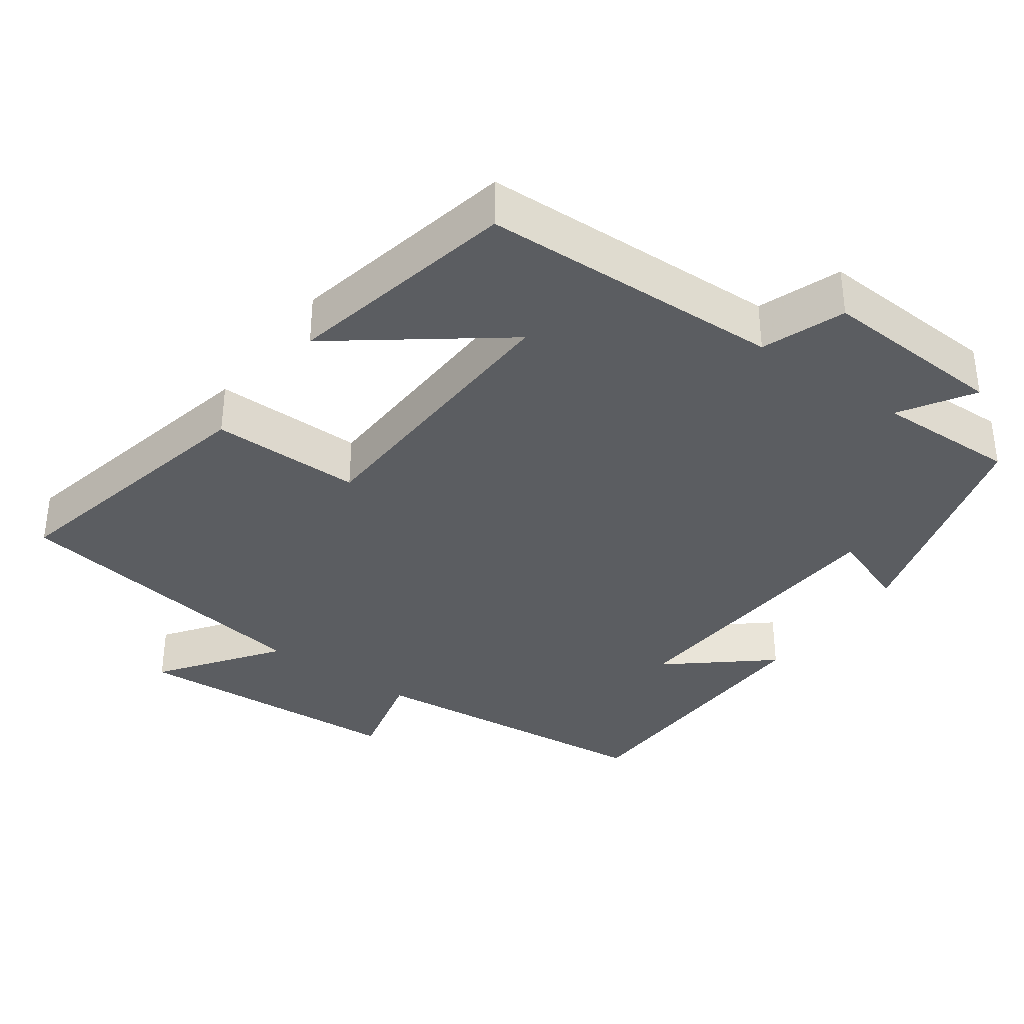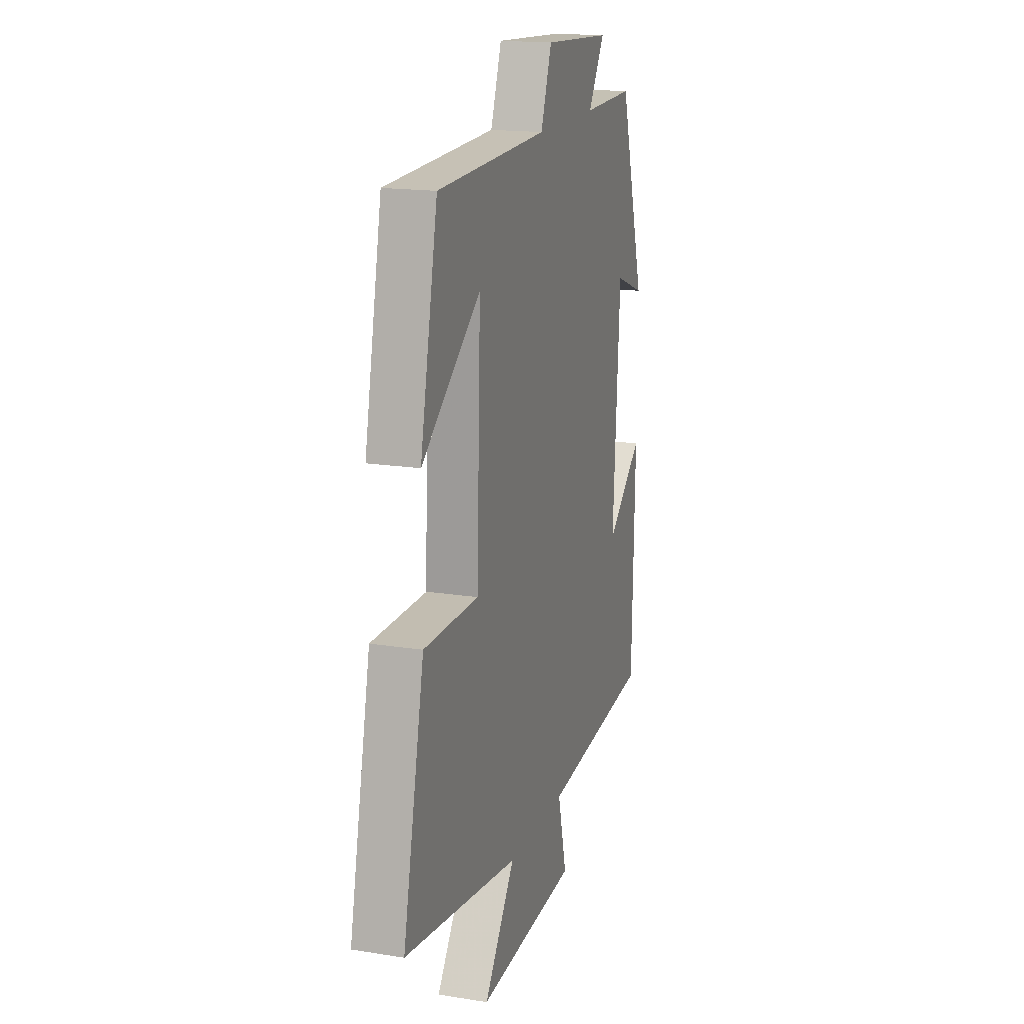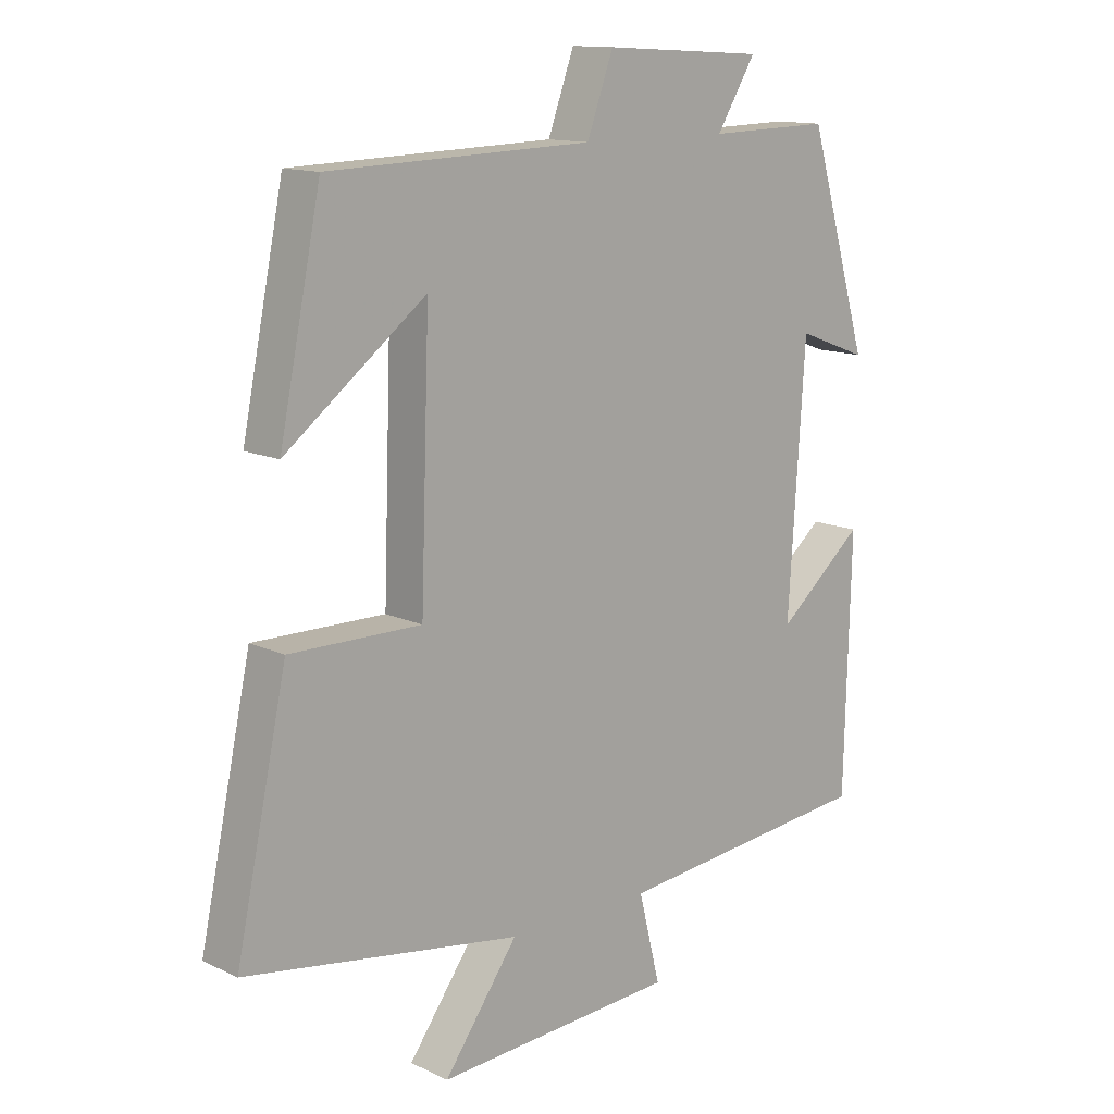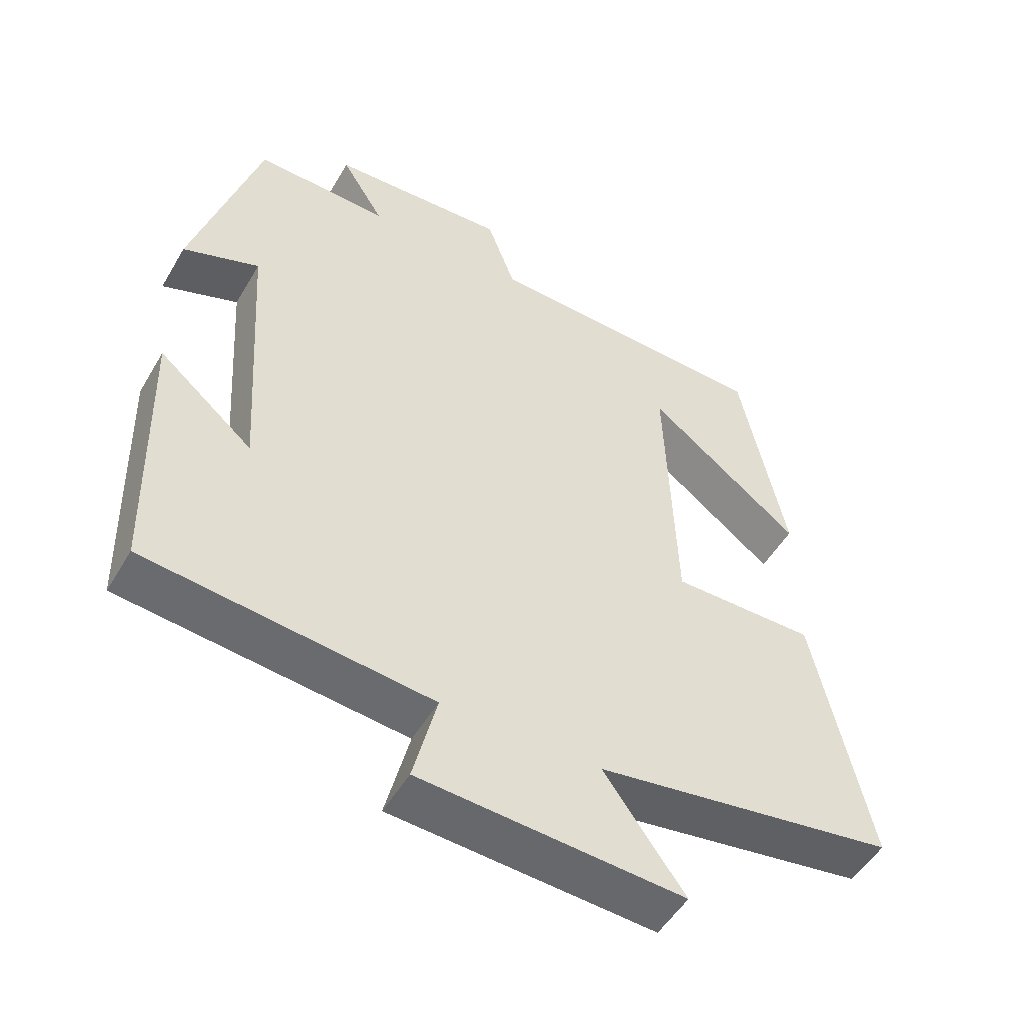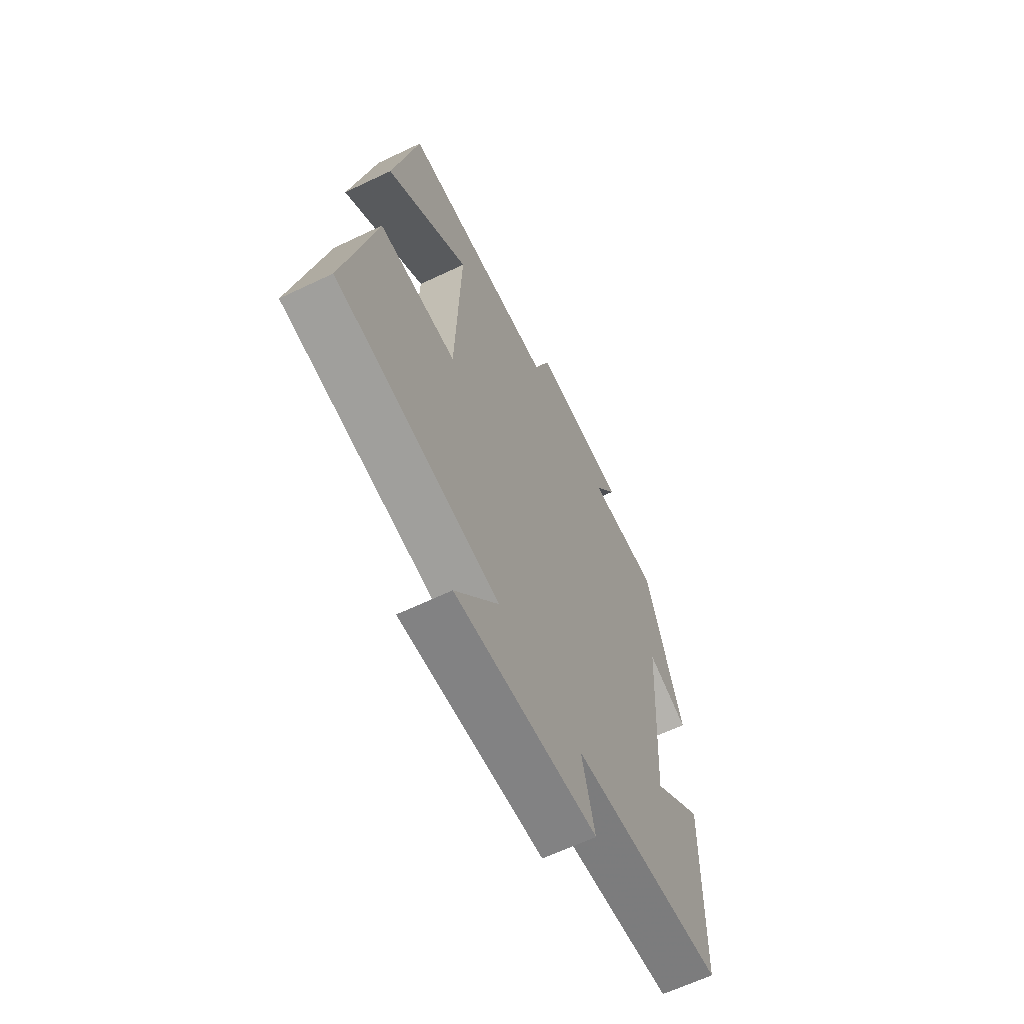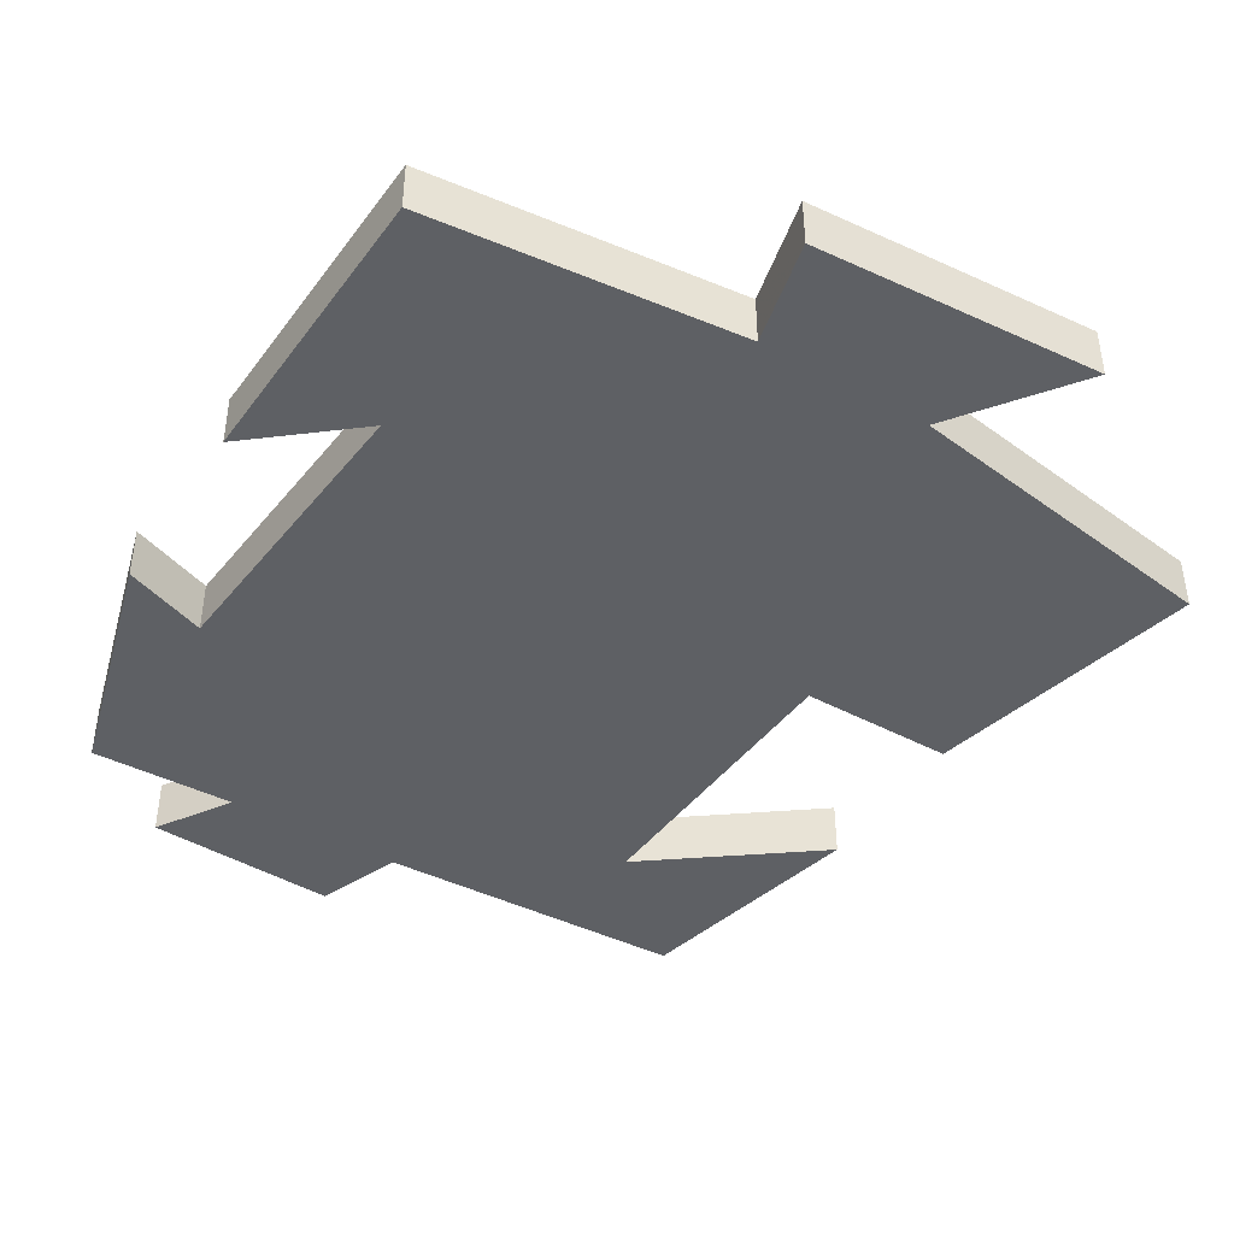
<metadata>
{"format":"obj","ext":"obj","renderer":"f3d","projection":"perspective","resolution":1024,"background":"white","views":[{"elev":-35.7,"azim":-35.9,"up":"+Y"},{"elev":17.1,"azim":-72.2,"up":"+Z"},{"elev":13.1,"azim":-43.1,"up":"+Z"},{"elev":-51.0,"azim":150.4,"up":"+Z"},{"elev":-63.9,"azim":-64.3,"up":"+Z"},{"elev":-43.1,"azim":147.9,"up":"+Y"}]}
</metadata>
<code>
v 0.405 0.07 0.505
v 0.5 0.07 0.184
v 0.39 0.07 0.225
v 0.364 0.07 -0.179
v 0.5 0.07 -0.064
v 0.49 0.07 -0.457
v 0.081 0.07 -0.5
v 0.115 0.07 -0.637
v -0.263 0.07 -0.661
v -0.147 0.07 -0.5
v -0.58 0.07 -0.433
v -0.5 0.07 -0.06
v -0.294 0.07 -0.061
v -0.28 0.07 0.337
v -0.5 0.07 0.168
v -0.435 0.07 0.486
v -0.021 0.07 0.5
v 0.02 0.07 0.613
v 0.274 0.07 0.599
v 0.213 0.07 0.5
v 0.405 0 0.505
v 0.5 0 0.184
v 0.39 0 0.225
v 0.364 0 -0.179
v 0.5 0 -0.064
v 0.49 0 -0.457
v 0.081 0 -0.5
v 0.115 0 -0.637
v -0.263 0 -0.661
v -0.147 0 -0.5
v -0.58 0 -0.433
v -0.5 0 -0.06
v -0.294 0 -0.061
v -0.28 0 0.337
v -0.5 0 0.168
v -0.435 0 0.486
v -0.021 0 0.5
v 0.02 0 0.613
v 0.274 0 0.599
v 0.213 0 0.5
f 17 18 19 20
f 16 17 20
f 14 15 16
f 14 16 20
f 13 14 20 1
f 10 11 12 13
f 7 8 9 10
f 4 5 6 7
f 10 13 1
f 7 10 1
f 4 7 1
f 3 4 1
f 1 2 3
f 40 39 38 37
f 40 37 36
f 36 35 34
f 40 36 34
f 21 40 34 33
f 33 32 31 30
f 30 29 28 27
f 27 26 25 24
f 21 33 30
f 21 30 27
f 21 27 24
f 21 24 23
f 23 22 21
f 1 21 22 2
f 2 22 23 3
f 3 23 24 4
f 4 24 25 5
f 5 25 26 6
f 6 26 27 7
f 7 27 28 8
f 8 28 29 9
f 9 29 30 10
f 10 30 31 11
f 11 31 32 12
f 12 32 33 13
f 13 33 34 14
f 14 34 35 15
f 15 35 36 16
f 16 36 37 17
f 17 37 38 18
f 18 38 39 19
f 19 39 40 20
f 20 40 21 1

</code>
